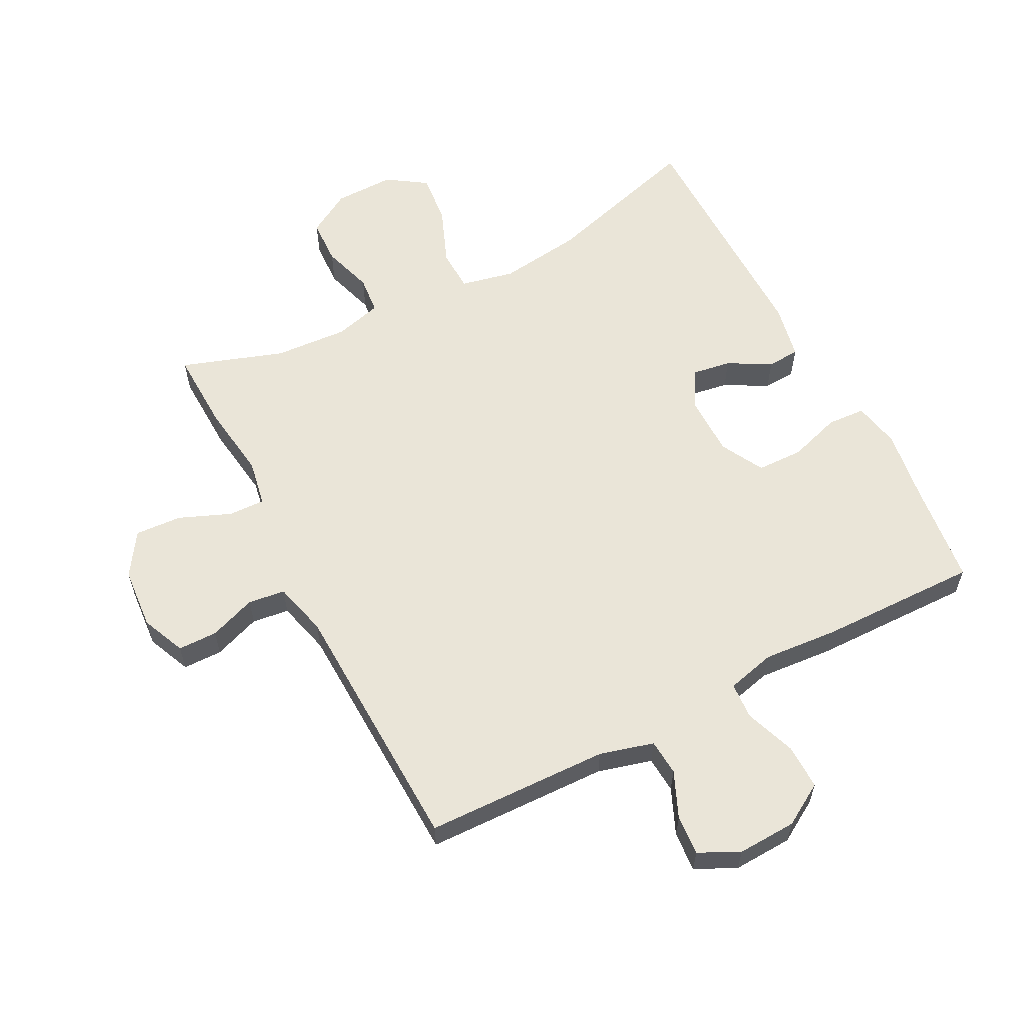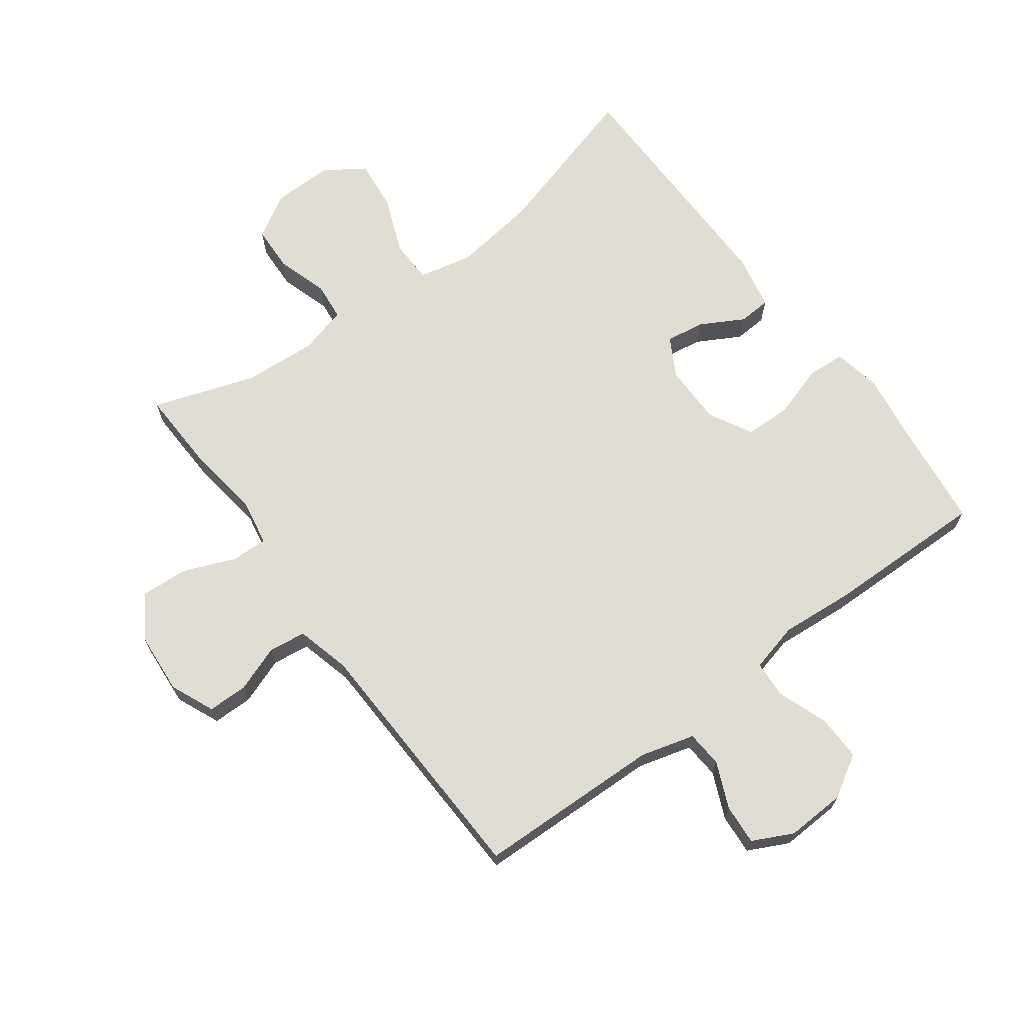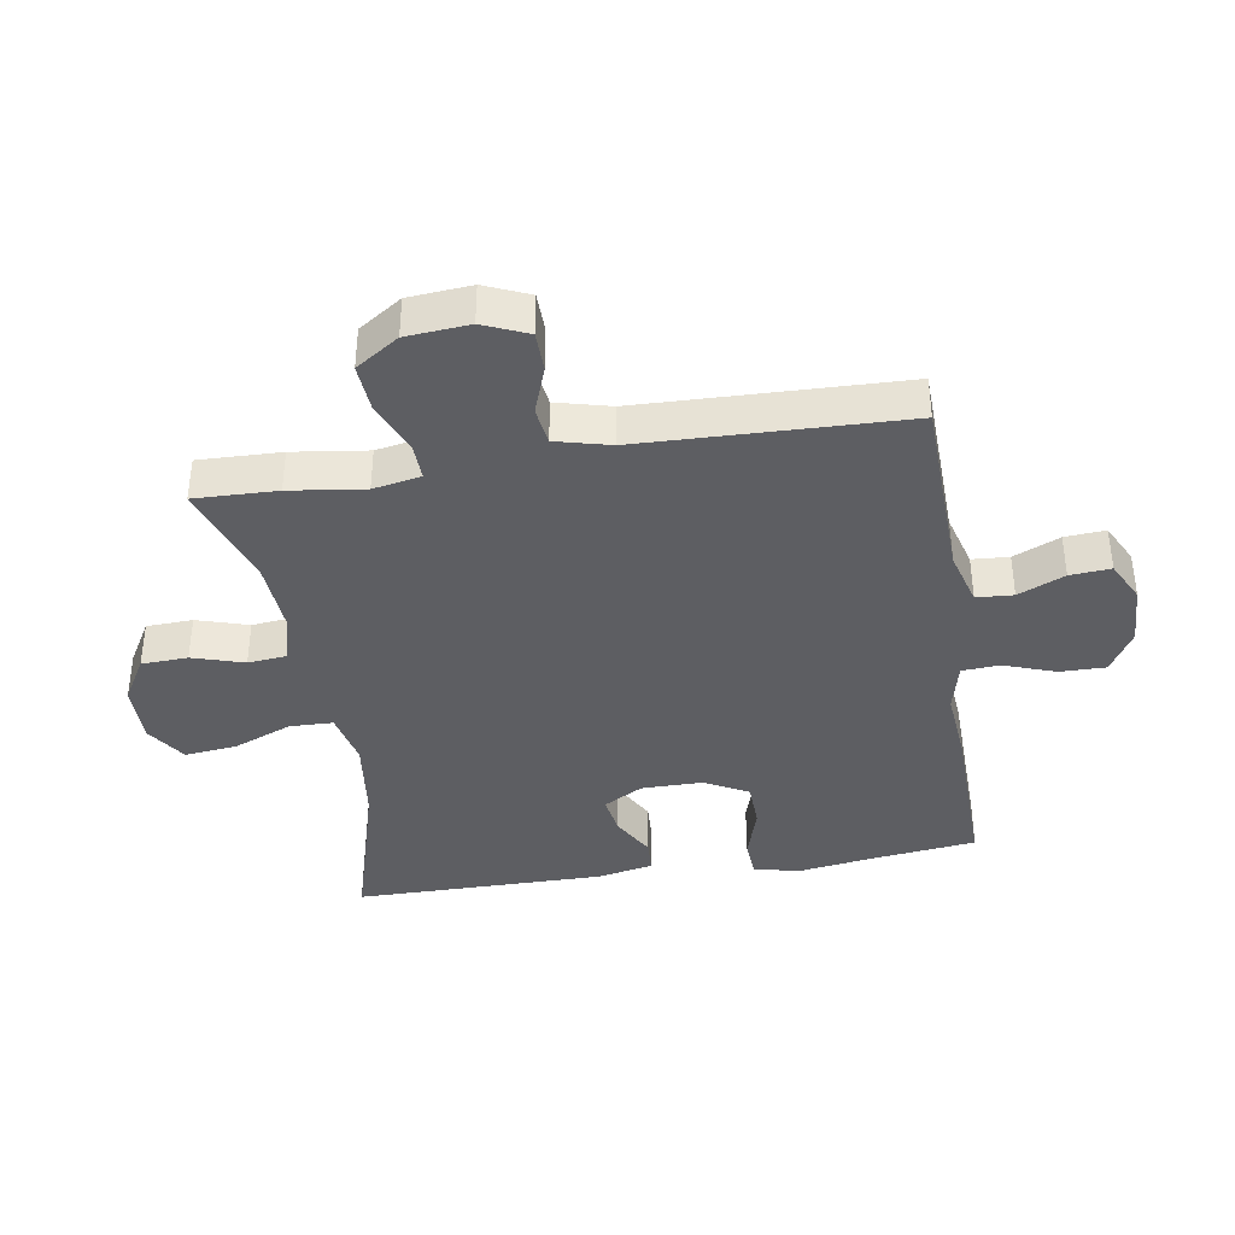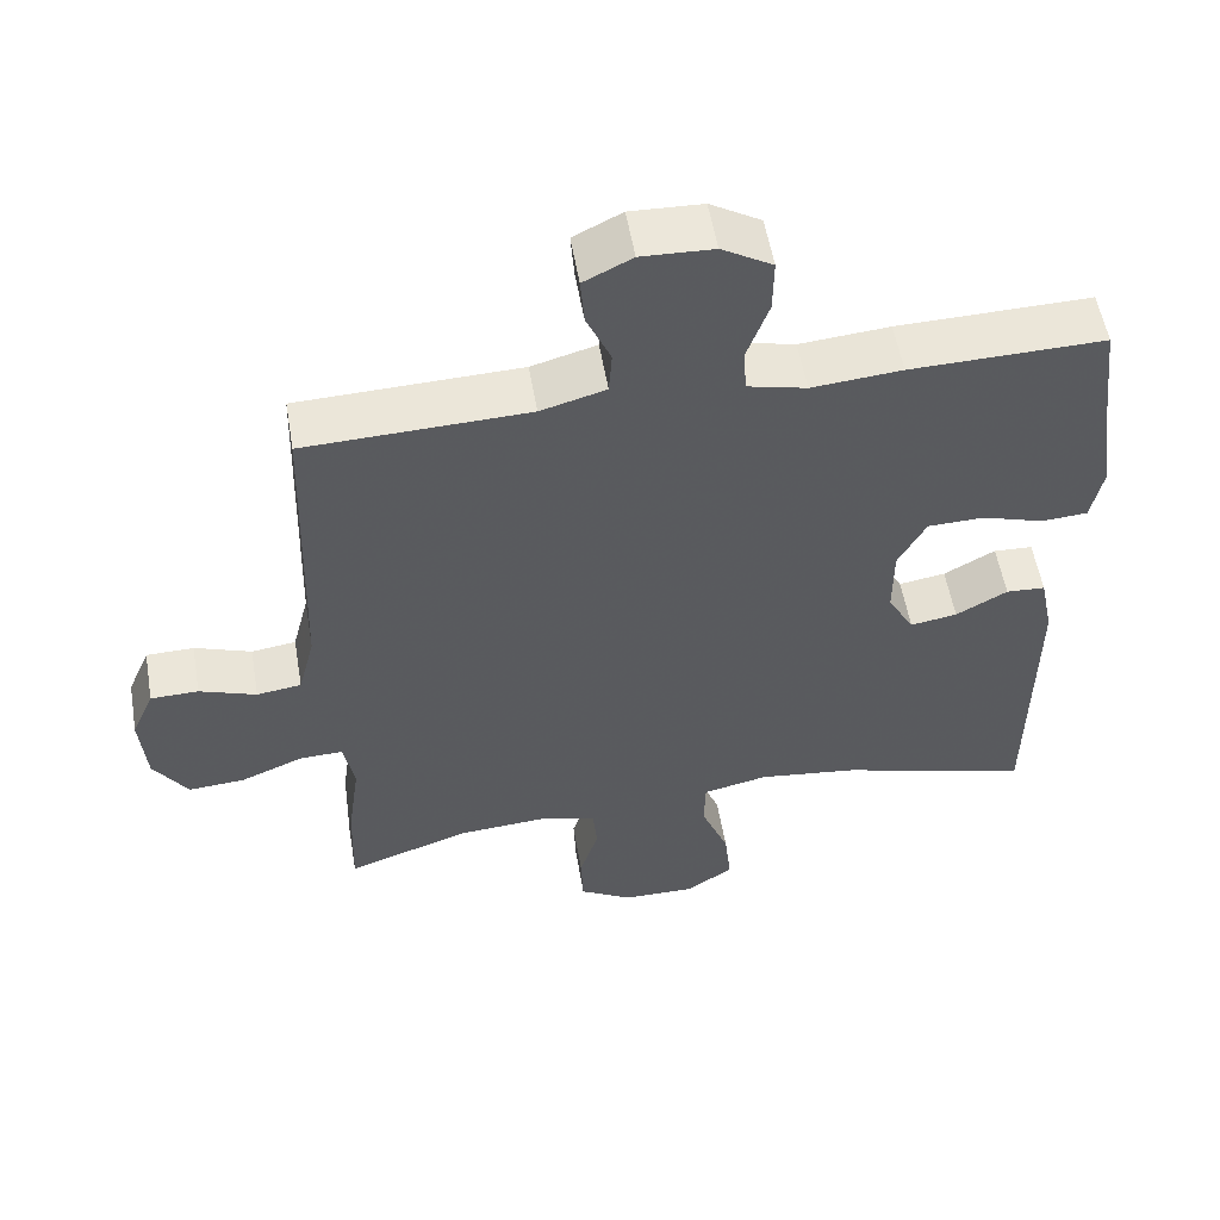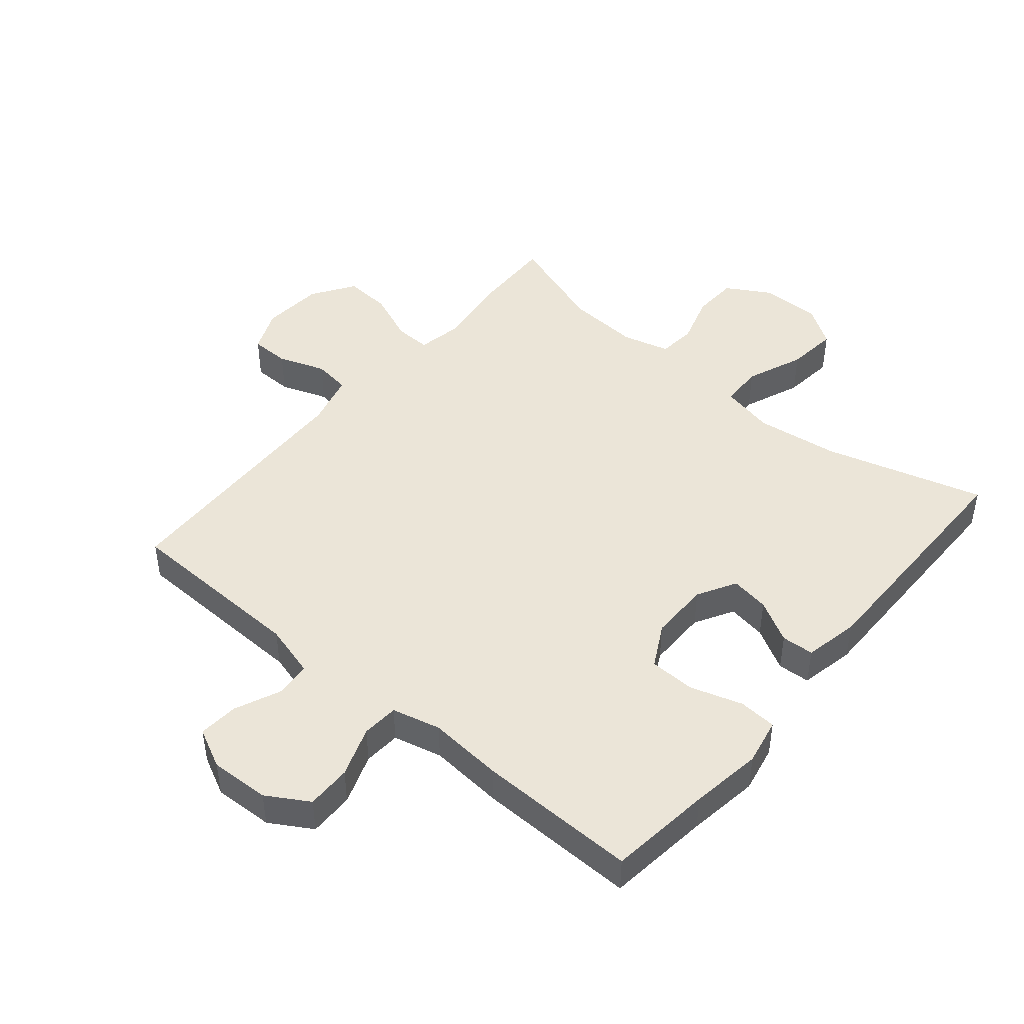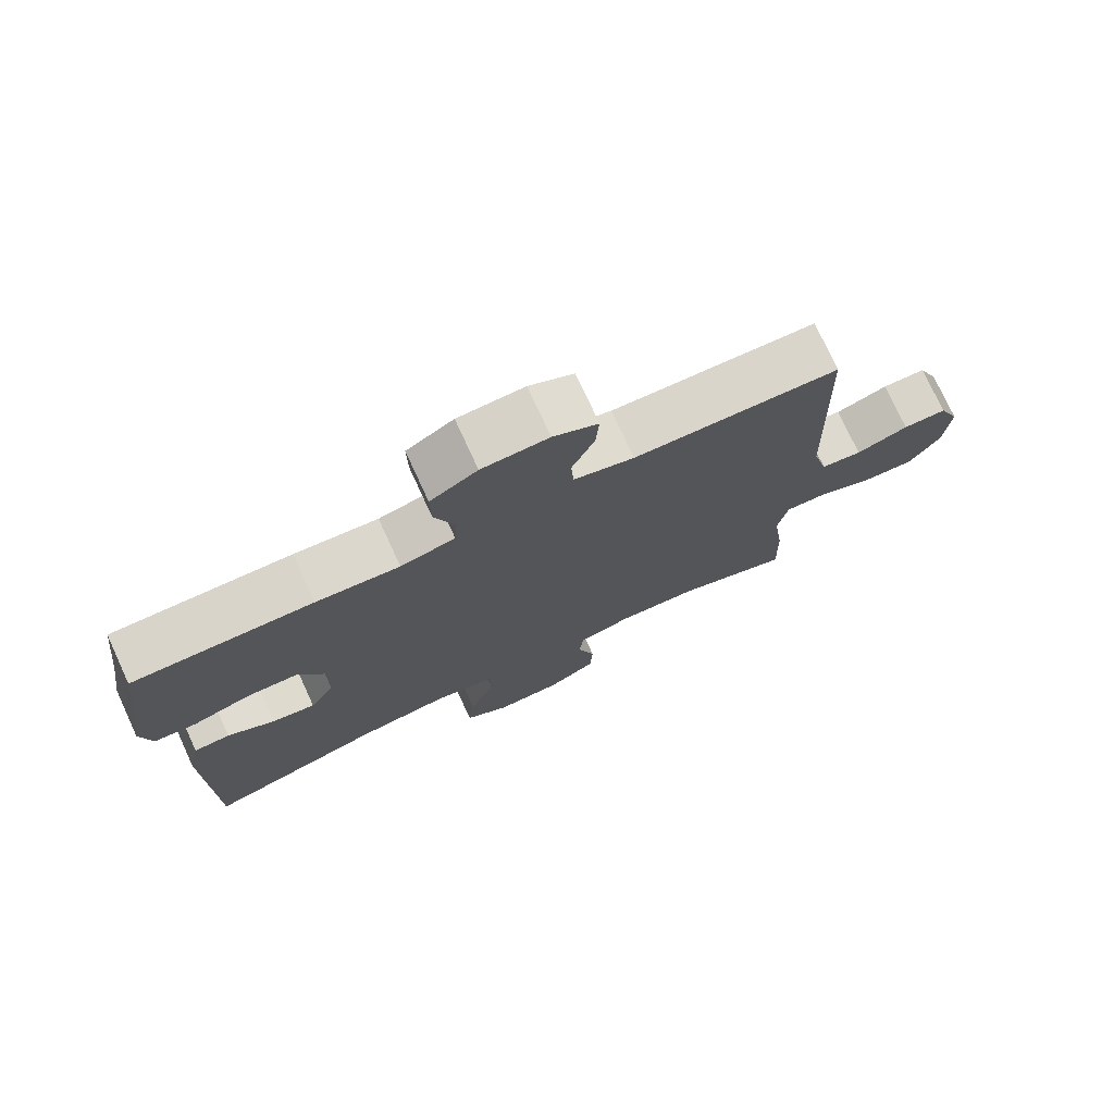
<metadata>
{"format":"obj","ext":"obj","renderer":"f3d","projection":"perspective","resolution":1024,"background":"white","views":[{"elev":59.6,"azim":-27.6,"up":"+Y"},{"elev":68.3,"azim":-36.7,"up":"+Y"},{"elev":-38.7,"azim":-80.8,"up":"+Y"},{"elev":55.1,"azim":-9.7,"up":"+Z"},{"elev":45.7,"azim":40.0,"up":"+Y"},{"elev":75.6,"azim":155.3,"up":"+Z"}]}
</metadata>
<code>
v 0.5 0.07 -0.5
v 0.244 0.07 -0.427
v 0.111 0.07 -0.41
v 0.025 0.07 -0.429
v 0.023 0.07 -0.497
v 0.06 0.07 -0.589
v 0.069 0.07 -0.671
v 0.006 0.07 -0.713
v -0.09 0.07 -0.712
v -0.16 0.07 -0.671
v -0.163 0.07 -0.598
v -0.138 0.07 -0.517
v -0.144 0.07 -0.456
v -0.22 0.07 -0.436
v -0.337 0.07 -0.444
v -0.5 0.07 -0.5
v -0.496 0.07 -0.37
v -0.48 0.07 -0.252
v -0.494 0.07 -0.177
v -0.552 0.07 -0.179
v -0.634 0.07 -0.213
v -0.709 0.07 -0.218
v -0.754 0.07 -0.15
v -0.762 0.07 -0.051
v -0.732 0.07 0.019
v -0.669 0.07 0.02
v -0.594 0.07 -0.007
v -0.535 0.07 0.001
v -0.513 0.07 0.087
v -0.5 0.07 0.5
v -0.206 0.07 0.509
v -0.12 0.07 0.533
v -0.116 0.07 0.591
v -0.148 0.07 0.664
v -0.153 0.07 0.728
v -0.089 0.07 0.76
v 0.006 0.07 0.756
v 0.073 0.07 0.716
v 0.072 0.07 0.644
v 0.043 0.07 0.563
v 0.047 0.07 0.504
v 0.125 0.07 0.485
v 0.244 0.07 0.495
v 0.5 0.07 0.5
v 0.52 0.07 0.334
v 0.537 0.07 0.219
v 0.522 0.07 0.144
v 0.461 0.07 0.14
v 0.378 0.07 0.166
v 0.304 0.07 0.164
v 0.267 0.07 0.095
v 0.267 0.07 -0.001
v 0.302 0.07 -0.063
v 0.364 0.07 -0.053
v 0.432 0.07 -0.015
v 0.484 0.07 -0.018
v 0.502 0.07 -0.106
v 0.5 0 -0.5
v 0.244 0 -0.427
v 0.111 0 -0.41
v 0.025 0 -0.429
v 0.023 0 -0.497
v 0.06 0 -0.589
v 0.069 0 -0.671
v 0.006 0 -0.713
v -0.09 0 -0.712
v -0.16 0 -0.671
v -0.163 0 -0.598
v -0.138 0 -0.517
v -0.144 0 -0.456
v -0.22 0 -0.436
v -0.337 0 -0.444
v -0.5 0 -0.5
v -0.496 0 -0.37
v -0.48 0 -0.252
v -0.494 0 -0.177
v -0.552 0 -0.179
v -0.634 0 -0.213
v -0.709 0 -0.218
v -0.754 0 -0.15
v -0.762 0 -0.051
v -0.732 0 0.019
v -0.669 0 0.02
v -0.594 0 -0.007
v -0.535 0 0.001
v -0.513 0 0.087
v -0.5 0 0.5
v -0.206 0 0.509
v -0.12 0 0.533
v -0.116 0 0.591
v -0.148 0 0.664
v -0.153 0 0.728
v -0.089 0 0.76
v 0.006 0 0.756
v 0.073 0 0.716
v 0.072 0 0.644
v 0.043 0 0.563
v 0.047 0 0.504
v 0.125 0 0.485
v 0.244 0 0.495
v 0.5 0 0.5
v 0.52 0 0.334
v 0.537 0 0.219
v 0.522 0 0.144
v 0.461 0 0.14
v 0.378 0 0.166
v 0.304 0 0.164
v 0.267 0 0.095
v 0.267 0 -0.001
v 0.302 0 -0.063
v 0.364 0 -0.053
v 0.432 0 -0.015
v 0.484 0 -0.018
v 0.502 0 -0.106
f 54 55 56 57
f 53 54 57 1
f 52 53 1 2
f 51 52 2 3
f 46 47 48 49
f 45 46 49 50
f 42 43 44 45
f 41 42 45 50
f 37 38 39 40
f 37 40 41
f 36 37 41
f 33 34 35 36
f 32 33 36 41
f 31 32 41 50
f 29 30 31 50
f 24 25 26 27
f 24 27 28
f 23 24 28
f 20 21 22 23
f 19 20 23 28
f 15 16 17 18
f 14 15 18 19
f 13 14 19 28
f 9 10 11 12
f 9 12 13
f 8 9 13
f 5 6 7 8
f 4 5 8 13
f 51 3 4 13
f 29 50 51
f 13 28 29 51
f 114 113 112 111
f 58 114 111 110
f 59 58 110 109
f 60 59 109 108
f 106 105 104 103
f 107 106 103 102
f 102 101 100 99
f 107 102 99 98
f 97 96 95 94
f 98 97 94
f 98 94 93
f 93 92 91 90
f 98 93 90 89
f 107 98 89 88
f 107 88 87 86
f 84 83 82 81
f 85 84 81
f 85 81 80
f 80 79 78 77
f 85 80 77 76
f 75 74 73 72
f 76 75 72 71
f 85 76 71 70
f 69 68 67 66
f 70 69 66
f 70 66 65
f 65 64 63 62
f 70 65 62 61
f 70 61 60 108
f 108 107 86
f 108 86 85 70
f 1 58 59 2
f 2 59 60 3
f 3 60 61 4
f 4 61 62 5
f 5 62 63 6
f 6 63 64 7
f 7 64 65 8
f 8 65 66 9
f 9 66 67 10
f 10 67 68 11
f 11 68 69 12
f 12 69 70 13
f 13 70 71 14
f 14 71 72 15
f 15 72 73 16
f 16 73 74 17
f 17 74 75 18
f 18 75 76 19
f 19 76 77 20
f 20 77 78 21
f 21 78 79 22
f 22 79 80 23
f 23 80 81 24
f 24 81 82 25
f 25 82 83 26
f 26 83 84 27
f 27 84 85 28
f 28 85 86 29
f 29 86 87 30
f 30 87 88 31
f 31 88 89 32
f 32 89 90 33
f 33 90 91 34
f 34 91 92 35
f 35 92 93 36
f 36 93 94 37
f 37 94 95 38
f 38 95 96 39
f 39 96 97 40
f 40 97 98 41
f 41 98 99 42
f 42 99 100 43
f 43 100 101 44
f 44 101 102 45
f 45 102 103 46
f 46 103 104 47
f 47 104 105 48
f 48 105 106 49
f 49 106 107 50
f 50 107 108 51
f 51 108 109 52
f 52 109 110 53
f 53 110 111 54
f 54 111 112 55
f 55 112 113 56
f 56 113 114 57
f 57 114 58 1

</code>
